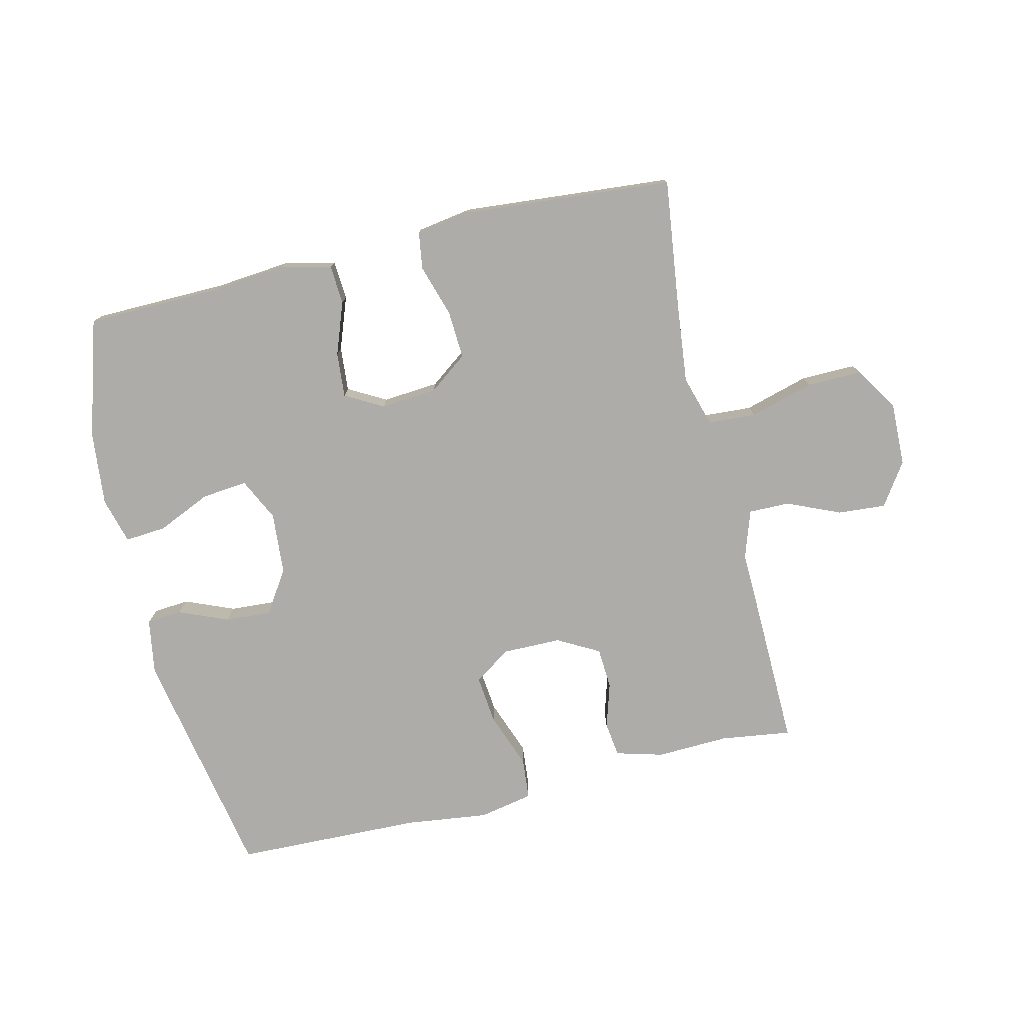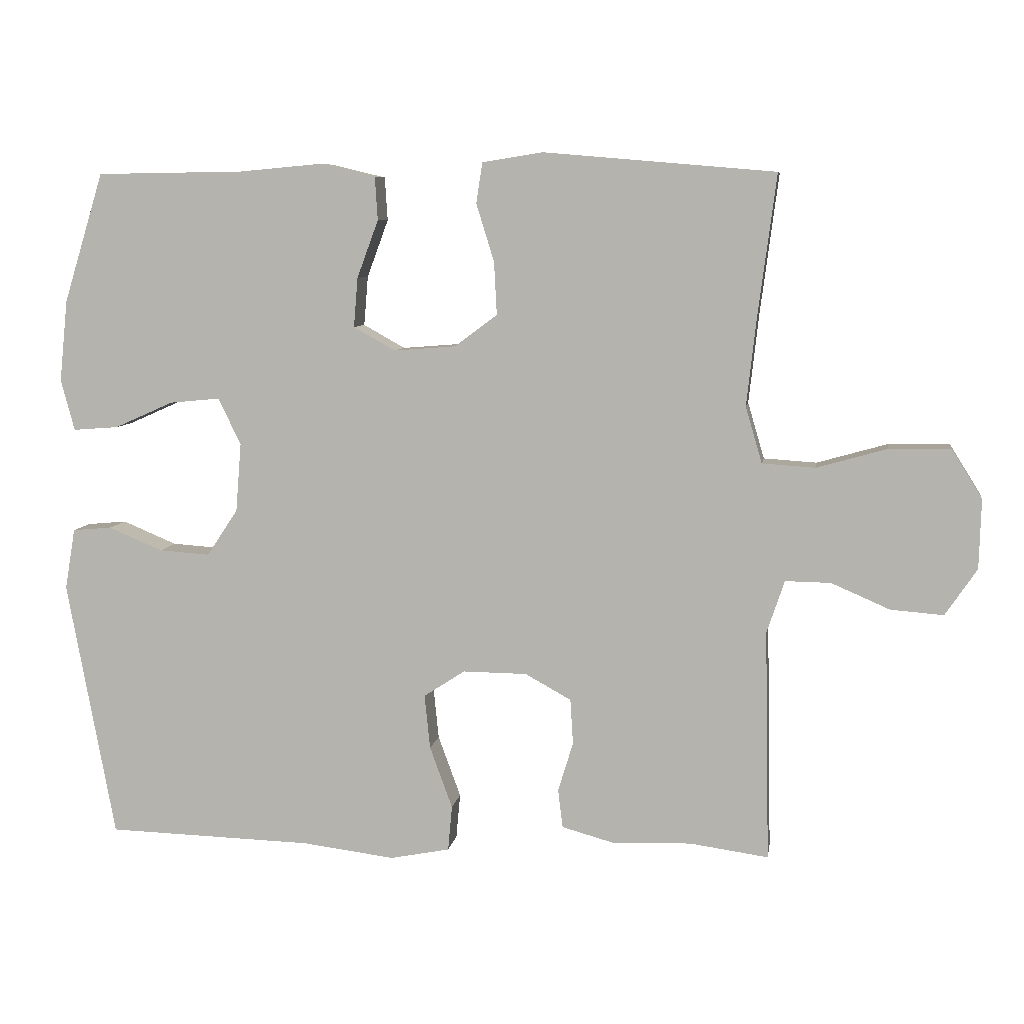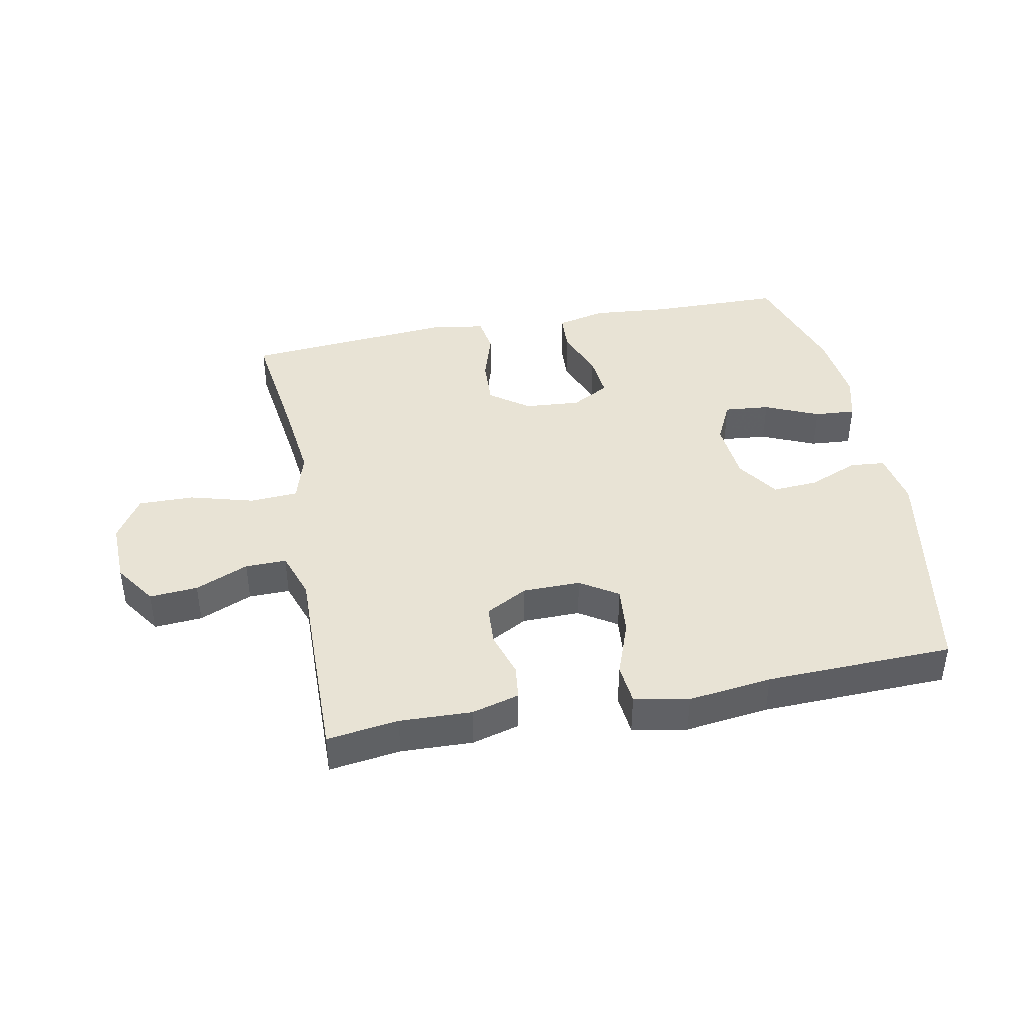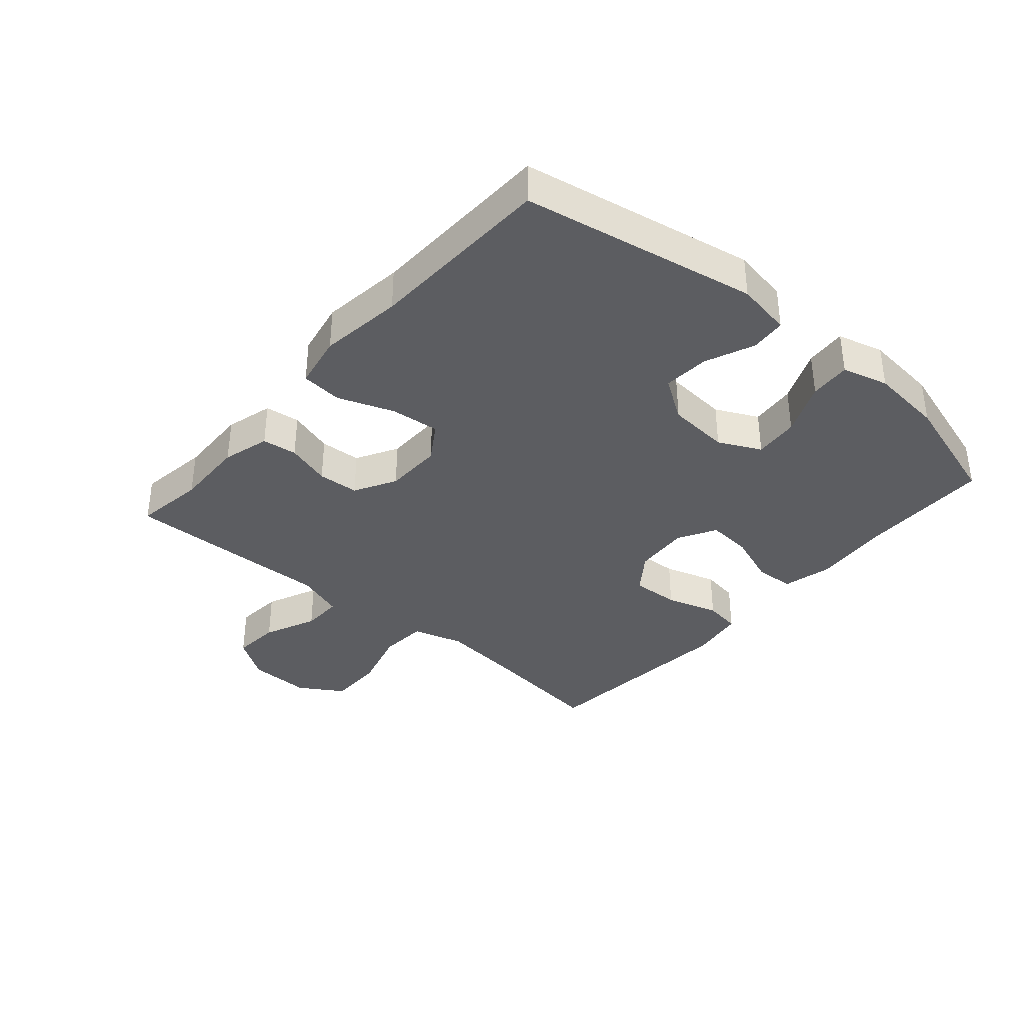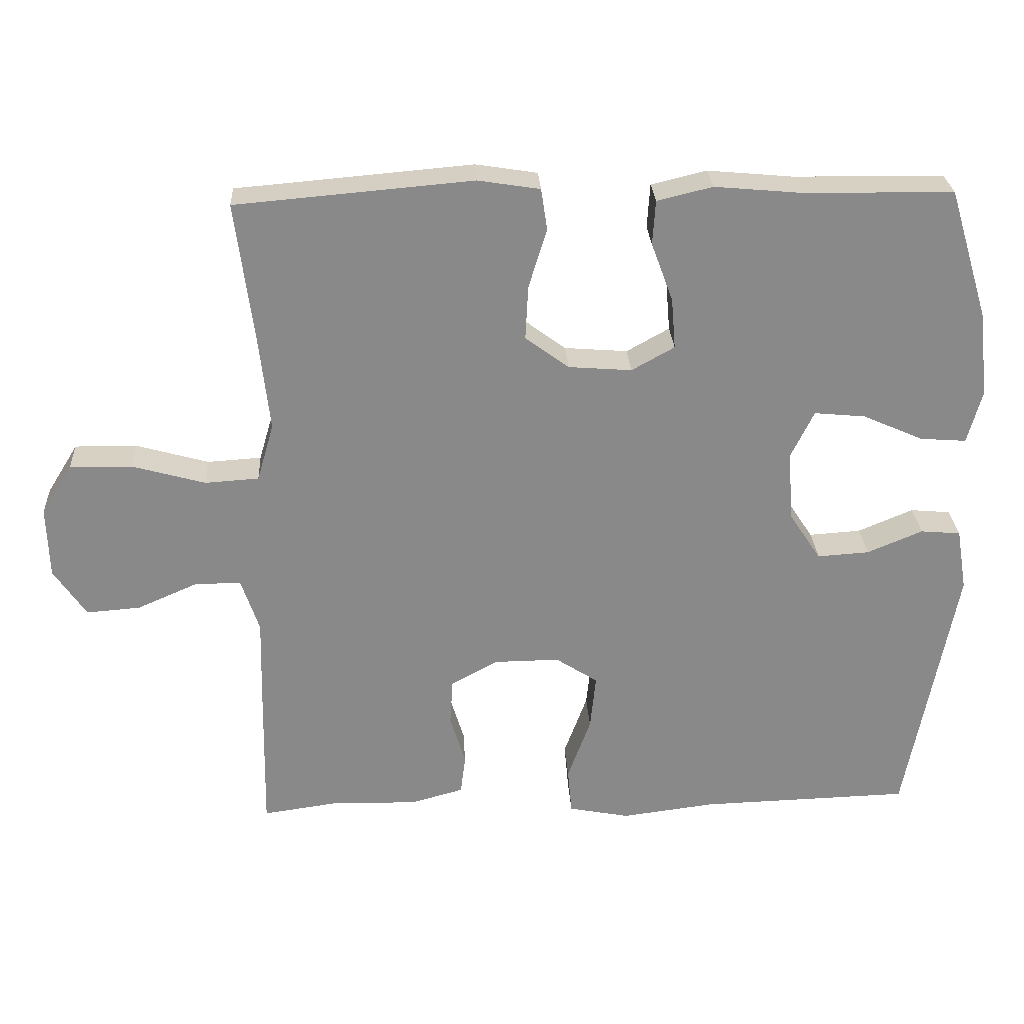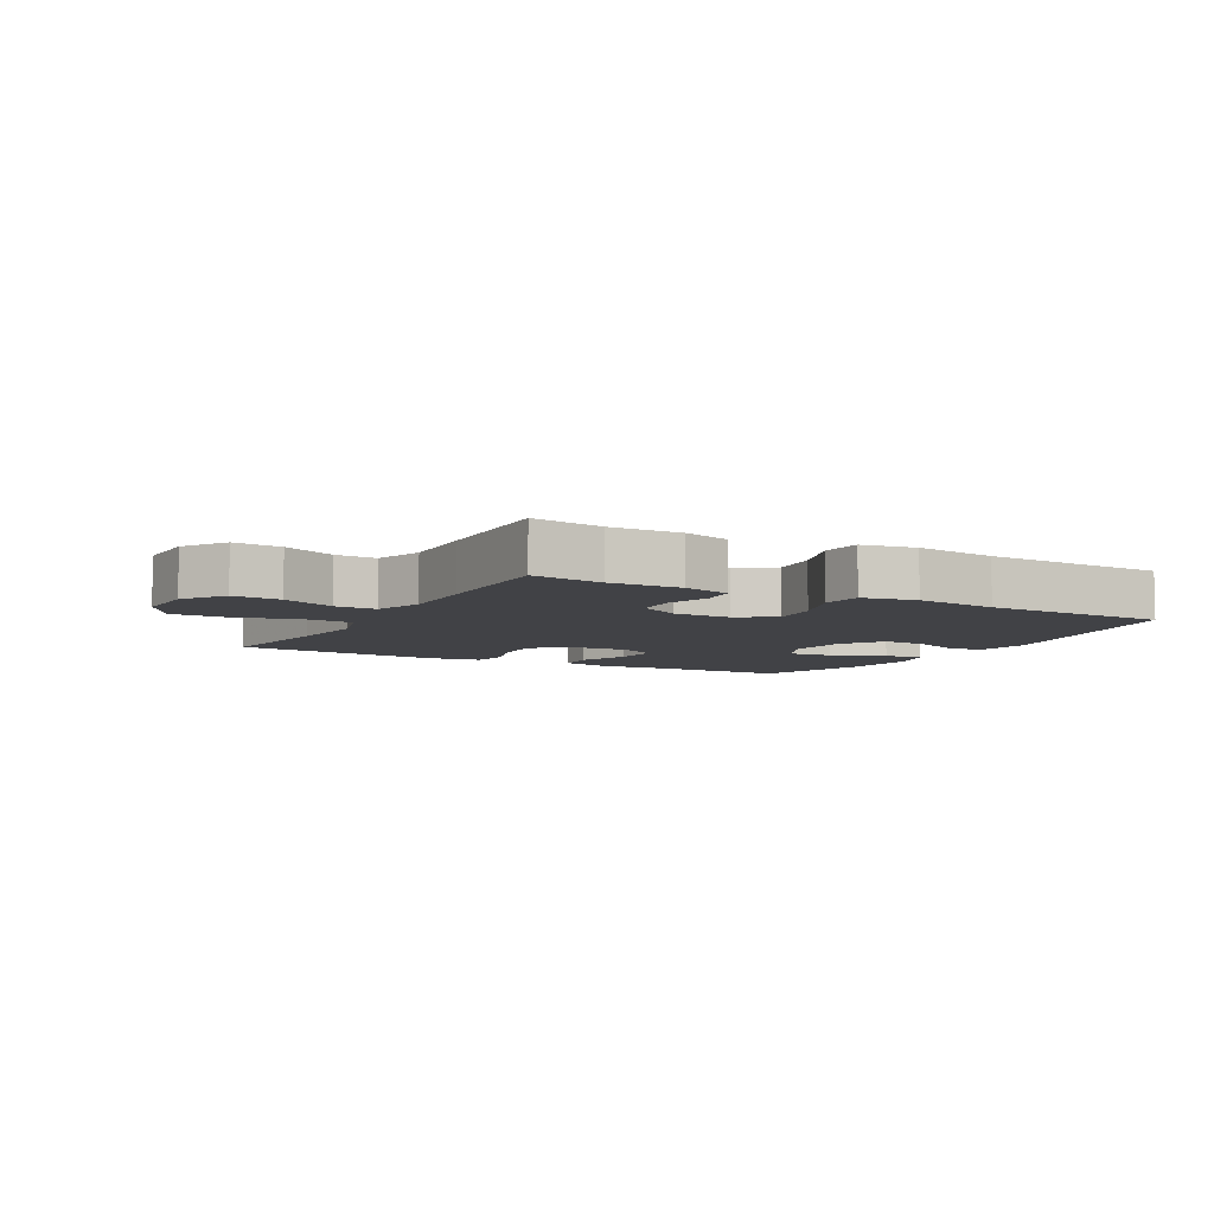
<metadata>
{"format":"obj","ext":"obj","renderer":"f3d","projection":"perspective","resolution":1024,"background":"white","views":[{"elev":-77.0,"azim":13.5,"up":"+Y"},{"elev":7.4,"azim":8.8,"up":"+Z"},{"elev":41.1,"azim":168.9,"up":"+Y"},{"elev":-36.3,"azim":-130.9,"up":"+Y"},{"elev":27.0,"azim":176.9,"up":"+Z"},{"elev":-6.7,"azim":151.0,"up":"+Y"}]}
</metadata>
<code>
v -0.5 0.07 0.5
v -0.285 0.07 0.503
v -0.163 0.07 0.514
v -0.084 0.07 0.495
v -0.08 0.07 0.432
v -0.111 0.07 0.348
v -0.117 0.07 0.276
v -0.056 0.07 0.242
v 0.034 0.07 0.249
v 0.096 0.07 0.295
v 0.092 0.07 0.372
v 0.066 0.07 0.456
v 0.075 0.07 0.515
v 0.163 0.07 0.529
v 0.5 0.07 0.5
v 0.473 0.07 0.292
v 0.459 0.07 0.166
v 0.483 0.07 0.084
v 0.56 0.07 0.079
v 0.663 0.07 0.108
v 0.752 0.07 0.109
v 0.796 0.07 0.038
v 0.793 0.07 -0.063
v 0.747 0.07 -0.131
v 0.67 0.07 -0.125
v 0.585 0.07 -0.088
v 0.519 0.07 -0.087
v 0.493 0.07 -0.164
v 0.496 0.07 -0.288
v 0.5 0.07 -0.5
v 0.386 0.07 -0.484
v 0.271 0.07 -0.488
v 0.195 0.07 -0.467
v 0.188 0.07 -0.411
v 0.21 0.07 -0.339
v 0.206 0.07 -0.273
v 0.139 0.07 -0.236
v 0.046 0.07 -0.235
v -0.014 0.07 -0.274
v -0.006 0.07 -0.353
v 0.027 0.07 -0.443
v 0.021 0.07 -0.509
v -0.066 0.07 -0.526
v -0.2 0.07 -0.509
v -0.5 0.07 -0.5
v -0.57 0.07 -0.124
v -0.555 0.07 -0.035
v -0.498 0.07 -0.03
v -0.419 0.07 -0.063
v -0.345 0.07 -0.068
v -0.3 0.07 0
v -0.292 0.07 0.1
v -0.325 0.07 0.168
v -0.398 0.07 0.161
v -0.484 0.07 0.123
v -0.55 0.07 0.118
v -0.57 0.07 0.192
v -0.558 0.07 0.311
v -0.5 0 0.5
v -0.285 0 0.503
v -0.163 0 0.514
v -0.084 0 0.495
v -0.08 0 0.432
v -0.111 0 0.348
v -0.117 0 0.276
v -0.056 0 0.242
v 0.034 0 0.249
v 0.096 0 0.295
v 0.092 0 0.372
v 0.066 0 0.456
v 0.075 0 0.515
v 0.163 0 0.529
v 0.5 0 0.5
v 0.473 0 0.292
v 0.459 0 0.166
v 0.483 0 0.084
v 0.56 0 0.079
v 0.663 0 0.108
v 0.752 0 0.109
v 0.796 0 0.038
v 0.793 0 -0.063
v 0.747 0 -0.131
v 0.67 0 -0.125
v 0.585 0 -0.088
v 0.519 0 -0.087
v 0.493 0 -0.164
v 0.496 0 -0.288
v 0.5 0 -0.5
v 0.386 0 -0.484
v 0.271 0 -0.488
v 0.195 0 -0.467
v 0.188 0 -0.411
v 0.21 0 -0.339
v 0.206 0 -0.273
v 0.139 0 -0.236
v 0.046 0 -0.235
v -0.014 0 -0.274
v -0.006 0 -0.353
v 0.027 0 -0.443
v 0.021 0 -0.509
v -0.066 0 -0.526
v -0.2 0 -0.509
v -0.5 0 -0.5
v -0.57 0 -0.124
v -0.555 0 -0.035
v -0.498 0 -0.03
v -0.419 0 -0.063
v -0.345 0 -0.068
v -0.3 0 0
v -0.292 0 0.1
v -0.325 0 0.168
v -0.398 0 0.161
v -0.484 0 0.123
v -0.55 0 0.118
v -0.57 0 0.192
v -0.558 0 0.311
f 57 58 1 2
f 54 55 56 57
f 53 54 57 2
f 52 53 2 3
f 51 52 3 4
f 46 47 48 49
f 44 45 46 49
f 44 49 50
f 43 44 50 51
f 40 41 42 43
f 39 40 43 51
f 32 33 34 35
f 31 32 35 36
f 28 29 30 31
f 28 31 36
f 27 28 36 37
f 23 24 25 26
f 23 26 27
f 22 23 27
f 19 20 21 22
f 18 19 22 27
f 17 18 27 37
f 13 14 15 16
f 11 12 13 16
f 10 11 16 17
f 9 10 17 37
f 51 4 5 6
f 51 6 7
f 38 39 51 7
f 8 9 37 38
f 7 8 38
f 60 59 116 115
f 115 114 113 112
f 60 115 112 111
f 61 60 111 110
f 62 61 110 109
f 107 106 105 104
f 107 104 103 102
f 108 107 102
f 109 108 102 101
f 101 100 99 98
f 109 101 98 97
f 93 92 91 90
f 94 93 90 89
f 89 88 87 86
f 94 89 86
f 95 94 86 85
f 84 83 82 81
f 85 84 81
f 85 81 80
f 80 79 78 77
f 85 80 77 76
f 95 85 76 75
f 74 73 72 71
f 74 71 70 69
f 75 74 69 68
f 95 75 68 67
f 64 63 62 109
f 65 64 109
f 65 109 97 96
f 96 95 67 66
f 96 66 65
f 1 59 60 2
f 2 60 61 3
f 3 61 62 4
f 4 62 63 5
f 5 63 64 6
f 6 64 65 7
f 7 65 66 8
f 8 66 67 9
f 9 67 68 10
f 10 68 69 11
f 11 69 70 12
f 12 70 71 13
f 13 71 72 14
f 14 72 73 15
f 15 73 74 16
f 16 74 75 17
f 17 75 76 18
f 18 76 77 19
f 19 77 78 20
f 20 78 79 21
f 21 79 80 22
f 22 80 81 23
f 23 81 82 24
f 24 82 83 25
f 25 83 84 26
f 26 84 85 27
f 27 85 86 28
f 28 86 87 29
f 29 87 88 30
f 30 88 89 31
f 31 89 90 32
f 32 90 91 33
f 33 91 92 34
f 34 92 93 35
f 35 93 94 36
f 36 94 95 37
f 37 95 96 38
f 38 96 97 39
f 39 97 98 40
f 40 98 99 41
f 41 99 100 42
f 42 100 101 43
f 43 101 102 44
f 44 102 103 45
f 45 103 104 46
f 46 104 105 47
f 47 105 106 48
f 48 106 107 49
f 49 107 108 50
f 50 108 109 51
f 51 109 110 52
f 52 110 111 53
f 53 111 112 54
f 54 112 113 55
f 55 113 114 56
f 56 114 115 57
f 57 115 116 58
f 58 116 59 1

</code>
